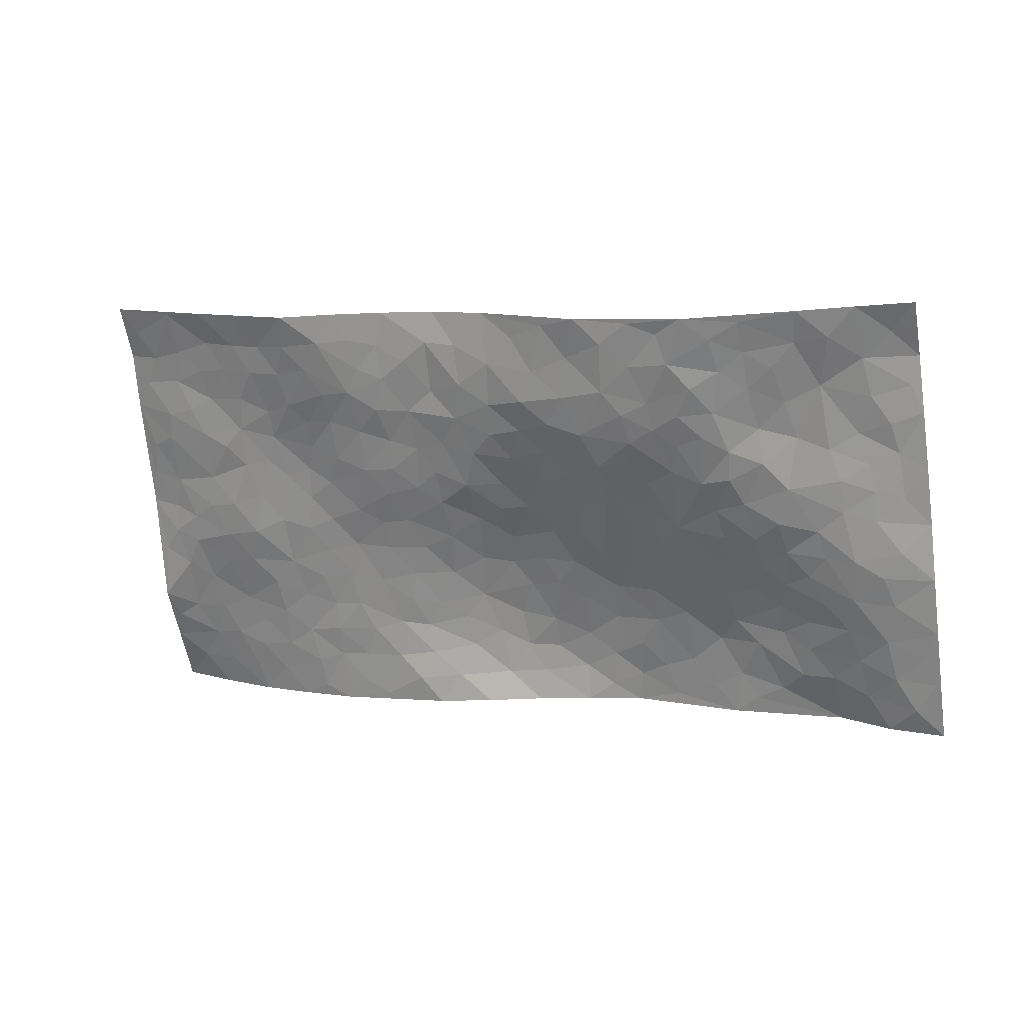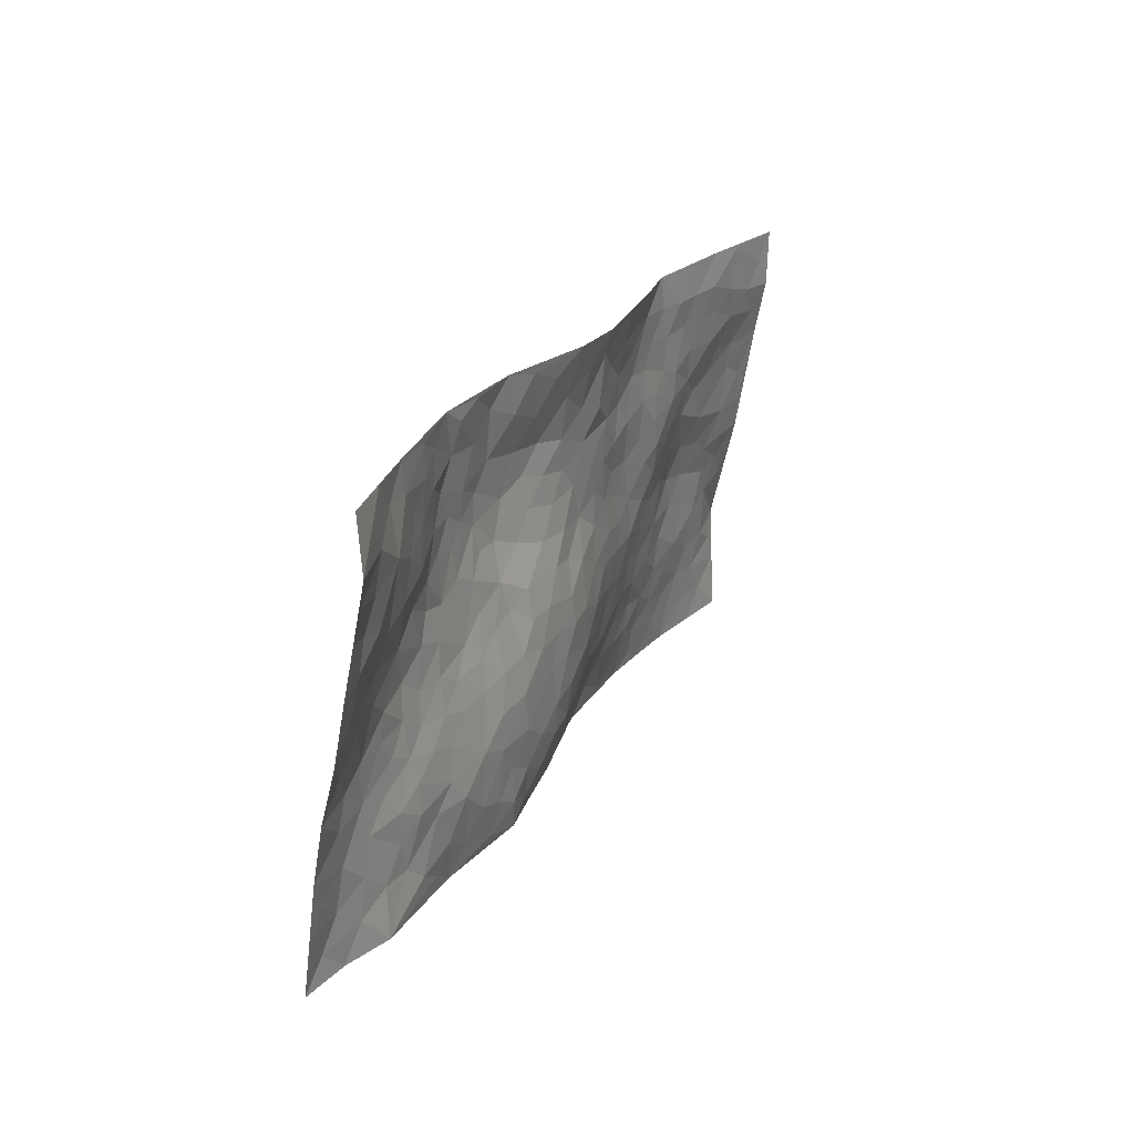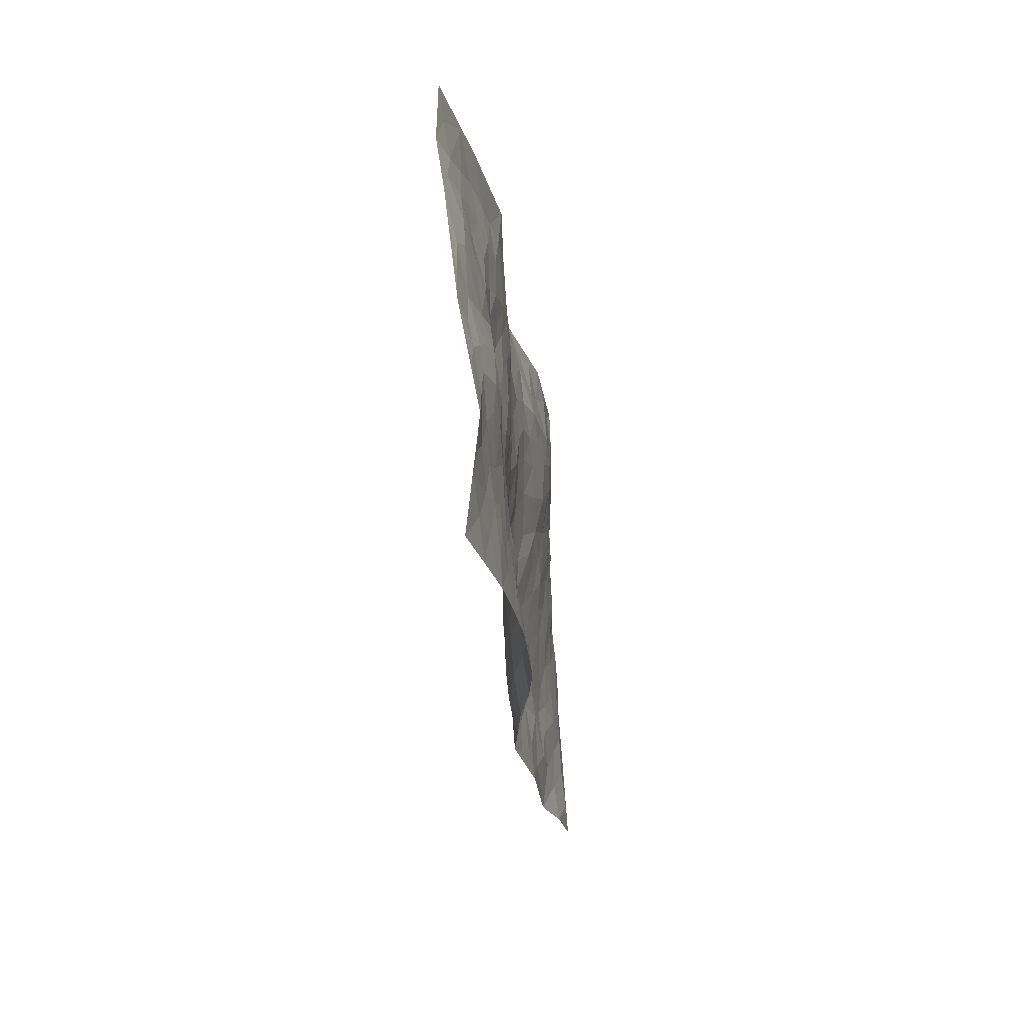
<metadata>
{"format":"obj","ext":"obj","renderer":"f3d","projection":"perspective","resolution":1024,"background":"white","views":[{"elev":27.6,"azim":14.7,"up":"+Y"},{"elev":33.5,"azim":107.4,"up":"+Y"},{"elev":-33.6,"azim":-91.7,"up":"+Y"}]}
</metadata>
<code>
v 3.072 0.05469 0.1533
v 3.231 -0.9253 0.2437
v 1.155 -0.2611 -0.114
v 1.298 -1.241 -0.04716
v 2.955 -0.3583 0.1815
v 3.154 -0.4347 0.1877
v 3.01 -0.3148 0.1712
v 2.115 -0.1064 0.053
v 3.112 -0.1897 0.155
v 3.071 -0.285 0.1653
v 2.828 0.01544 0.1665
v 3.091 -0.0678 0.1383
v 2.852 -0.2759 0.1633
v 2.95 0.03552 0.1598
v 2.981 -0.25 0.1607
v 2.585 -0.0253 0.1738
v 3.081 -0.1321 0.1492
v 2.417 -0.2211 0.1577
v 2.923 -0.2931 0.1689
v 2.975 -0.08044 0.1518
v 3.026 -0.01496 0.1468
v 2.9 -0.0364 0.1639
v 2.787 -0.1184 0.1647
v 2.83 -0.05837 0.1614
v 3.001 -0.1643 0.1577
v 3.047 -0.2201 0.1633
v 2.891 -0.152 0.1543
v 2.82 -0.1969 0.1607
v 3.038 -0.4413 0.1903
v 3.134 -0.3119 0.1718
v 2.999 -0.9634 0.1671
v 2.667 -0.235 0.174
v 1.877 -0.2974 0.04705
v 3.193 -0.679 0.2259
v 2.529 -0.4312 0.1507
v 3.001 -0.7149 0.1968
v 3.031 -0.7893 0.1975
v 2.749 -0.4437 0.177
v 2.797 -0.6007 0.1664
v 2.755 -1.004 0.1363
v 3.161 -0.6213 0.2176
v 2.849 -0.548 0.1807
v 2.621 -0.7786 0.1
v 2.65 -0.2963 0.176
v 2.591 -0.2508 0.1764
v 2.616 -0.1825 0.1789
v 2.655 -0.6547 0.128
v 2.56 -0.5936 0.1247
v 2.021 -0.5949 0.0552
v 2.465 -0.268 0.1662
v 2.417 -0.6678 0.08303
v 2.582 -0.6593 0.1136
v 2.409 -0.1114 0.1507
v 2.844 -0.6979 0.1561
v 2.522 -0.2313 0.1693
v 3.066 -0.5667 0.2118
v 2.2 -0.4395 0.09231
v 2.105 -0.446 0.07792
v 1.886 -0.5937 0.04881
v 2.293 -0.628 0.06834
v 2.363 -0.6214 0.08179
v 2.121 -0.7364 0.04139
v 2.783 -0.3401 0.1792
v 2.937 -0.5444 0.1933
v 3.175 -0.7435 0.2266
v 2.675 -0.1395 0.17
v 2.467 -0.0559 0.1541
v 2.965 -0.4307 0.1888
v 2.739 -0.1724 0.1663
v 2.711 -0.02093 0.1697
v 2.345 -0.06607 0.1332
v 2.723 -0.08978 0.1659
v 2.649 -0.06666 0.1729
v 2.534 -0.07023 0.1632
v 2.563 -0.1325 0.1751
v 3.096 -0.6308 0.2142
v 3.204 -0.8034 0.2339
v 2.914 -0.4827 0.1905
v 2.271 -1.081 0.08564
v 3.007 -0.6352 0.205
v 2.708 -0.3219 0.1763
v 2.685 -0.4735 0.1641
v 2.196 -0.664 0.05169
v 2.236 -0.5685 0.07202
v 2.172 -0.5157 0.0757
v 2.248 -0.2102 0.1123
v 2.78 -0.6679 0.1487
v 3.1 -0.505 0.2049
v 2.941 -0.6625 0.1878
v 2.592 -0.3234 0.1708
v 2.768 -0.2641 0.1639
v 2.717 -0.697 0.1334
v 2.357 -0.551 0.09527
v 2.434 -0.4905 0.1281
v 2.851 -0.635 0.1694
v 2.138 -0.2166 0.08104
v 2.598 -0.5385 0.1462
v 2.486 -0.333 0.1653
v 2.425 -0.5599 0.1124
v 2.343 -0.4513 0.1226
v 3.174 -0.5562 0.2117
v 2.903 -0.5998 0.1846
v 3.001 -0.5389 0.2044
v 2.477 -0.1535 0.1614
v 2.707 -0.5425 0.1584
v 2.843 -0.3905 0.1859
v 2.284 -0.402 0.1165
v 2.289 -0.3258 0.1299
v 2.718 -0.6195 0.1465
v 2.12 -0.8371 0.03996
v 2.144 -0.3137 0.09016
v 2.22 -0.3606 0.1072
v 2.147 -0.3875 0.08975
v 2.585 -0.3923 0.1638
v 2.325 -0.2535 0.1383
v 2.828 -0.4763 0.1883
v 2.713 -0.3879 0.1795
v 2.652 -0.4092 0.1704
v 2.495 -0.5686 0.1196
v 2.414 -0.4084 0.1466
v 2.531 -0.5056 0.1395
v 2.368 -0.3353 0.1476
v 2.263 -0.4928 0.09369
v 2.778 -0.5291 0.1743
v 2.225 -0.2839 0.118
v 2.33 -0.1619 0.1276
v 2.536 -0.2938 0.1708
v 3.092 -0.3818 0.18
v 3.029 -0.3747 0.1805
v 2.085 -0.5336 0.07036
v 1.941 -0.3689 0.05266
v 2.111 -0.6232 0.05372
v 2.168 -0.5855 0.06779
v 2.007 -0.5154 0.05837
v 1.405 -0.717 -0.01143
v 1.96 -0.5642 0.05287
v 1.895 -0.4527 0.04797
v 2.042 -0.6858 0.04796
v 2.149 -1.098 0.09953
v 2.5 -0.6628 0.0962
v 1.827 -1.035 0.06517
v 1.78 -1.163 0.07573
v 2.451 -0.8344 0.06623
v 2.309 -0.9433 0.05227
v 2.476 -0.3959 0.1548
v 2.652 -0.5847 0.1424
v 2.192 -0.1445 0.08364
v 2.267 -0.1005 0.1068
v 1.994 -0.1256 0.02842
v 2.236 -0.951 0.05137
v 2.241 -0.7873 0.04652
v 1.723 -0.362 0.03082
v 1.817 -0.4412 0.04092
v 1.606 -0.7141 0.02058
v 1.676 -0.7241 0.02555
v 1.68 -0.3066 0.02508
v 1.629 -0.4088 0.01195
v 1.756 -0.5238 0.03099
v 2.192 -0.7351 0.04341
v 2.271 -0.7088 0.05673
v 2.375 -0.7953 0.06213
v 2.309 -0.7693 0.05816
v 2.299 -0.8707 0.05086
v 2.348 -0.7016 0.0671
v 2.215 -0.8679 0.04329
v 2.025 -1.119 0.1019
v 2.279 -1.01 0.0645
v 2.516 -0.8899 0.07874
v 2.453 -0.9349 0.06826
v 2.552 -0.8175 0.08458
v 2.516 -1.044 0.07995
v 2.451 -0.7482 0.07252
v 2.54 -0.7374 0.08938
v 2.385 -0.8953 0.05735
v 2.394 -1.062 0.08341
v 2.013 -0.8711 0.04836
v 2.045 -0.7863 0.0414
v 1.88 -0.74 0.0413
v 1.934 -0.6583 0.04486
v 1.952 -0.7998 0.04703
v 1.806 -0.9022 0.04996
v 1.865 -0.8313 0.04584
v 1.943 -0.869 0.05338
v 2.192 -1.027 0.06688
v 2.165 -0.925 0.0487
v 2.104 -0.9696 0.05711
v 2.001 -0.9998 0.07071
v 1.917 -0.9339 0.05721
v 1.975 -0.7251 0.0445
v 3.115 -0.8116 0.2219
v 2.915 -0.7936 0.1689
v 3.088 -0.7221 0.2157
v 3.112 -0.9449 0.2149
v 3.165 -0.8766 0.2342
v 3.056 -0.8761 0.1992
v 2.976 -0.853 0.1791
v 2.86 -0.9168 0.1476
v 2.907 -0.8652 0.165
v 2.909 -0.7229 0.1697
v 2.797 -0.8109 0.1404
v 2.852 -0.7681 0.1504
v 2.763 -0.9043 0.1294
v 2.643 -0.9013 0.09953
v 2.805 -0.9571 0.1407
v 2.705 -0.8277 0.1119
v 2.701 -0.9502 0.1186
v 2.611 -1.003 0.09879
v 2.741 -0.7659 0.1287
v 2.576 -0.9359 0.08705
v 2.52 -0.975 0.07542
v 2.081 -0.8998 0.04746
v 1.986 -0.9343 0.05452
v 2.072 -1.047 0.08318
v 1.848 -0.9635 0.06011
v 1.914 -1.021 0.0732
v 1.886 -1.128 0.0855
v 1.972 -1.067 0.09062
v 1.82 -1.105 0.07442
v 1.81 -0.6485 0.03957
v 1.871 -0.6746 0.04162
v 1.725 -0.774 0.03268
v 1.786 -0.8251 0.04184
v 1.8 -0.7459 0.03522
v 1.79 -0.3446 0.04128
v 1.687 -0.5079 0.01282
v 1.737 -0.6898 0.02719
v 1.827 -0.5391 0.04528
v 2.383 -0.9818 0.06215
v 2.449 -1.014 0.07553
v 1.814 -0.2831 0.03881
v 1.508 -0.213 -0.009472
v 1.963 -0.4621 0.0535
v 1.901 -0.524 0.05204
v 1.573 -0.4384 -0.0027
v 1.537 -1.204 0.02594
v 1.194 -0.5067 -0.09836
v 1.749 -0.9798 0.05451
v 1.474 -0.6952 0.007804
v 1.743 -0.9152 0.04502
v 1.228 -0.7522 -0.06845
v 1.496 -0.4978 -0.01181
v 1.68 -0.6442 0.0163
v 1.392 -0.5319 -0.03086
v 1.62 -0.6006 0.007709
v 1.624 -0.1806 0.02353
v 2.059 -0.3645 0.07067
v 1.622 -0.2573 0.0174
v 2.027 -0.4374 0.06166
v 1.74 -0.4304 0.02759
v 1.293 -0.5025 -0.05855
v 1.547 -0.6582 0.01129
v 1.553 -0.274 -0.003866
v 1.733 -0.593 0.02355
v 1.568 -0.5645 0.001331
v 1.862 -0.3761 0.05105
v 1.68 -0.4451 0.0158
v 1.862 -0.2208 0.03454
v 1.747 -0.1616 0.02027
v 1.871 -0.1429 0.02278
v 1.93 -0.246 0.04733
v 2.068 -0.2799 0.07128
v 1.997 -0.3118 0.05302
v 1.529 -0.3441 -0.00713
v 1.41 -0.6423 -0.021
v 1.41 -0.4393 -0.04116
v 1.482 -0.2845 -0.02245
v 1.509 -0.5867 -0.001427
v 1.454 -0.5498 -0.01296
v 1.29 -0.5649 -0.0558
v 1.459 -0.779 0.01038
v 1.452 -0.3553 -0.0302
v 1.385 -0.3714 -0.04866
v 1.34 -0.5981 -0.04079
v 1.241 -0.5978 -0.07261
v 1.308 -0.676 -0.04925
v 1.585 -0.5026 -0.001749
v 1.323 -0.3376 -0.06733
v 1.791 -0.2161 0.03098
v 1.713 -0.2338 0.02974
v 2.054 -0.1905 0.05519
v 1.982 -0.1955 0.04591
v 1.258 -0.9957 -0.02277
v 1.405 -0.2962 -0.046
v 1.498 -0.4184 -0.01553
v 1.234 -0.675 -0.07132
v 1.298 -0.7489 -0.04747
v 1.354 -0.4774 -0.0462
v 1.606 -0.3322 0.01043
v 1.388 -0.2202 -0.04138
v 1.676 -0.5703 0.008943
v 1.203 -0.316 -0.1031
v 1.178 -0.384 -0.1169
v 1.315 -0.4141 -0.06546
v 1.252 -0.3689 -0.08895
v 1.298 -0.2436 -0.0699
v 1.224 -0.4383 -0.09338
v 1.535 -0.7545 0.02358
v 1.522 -0.8352 0.02022
v 1.629 -0.8218 0.02741
v 1.4 -0.9148 -0.00886
v 1.603 -0.9631 0.03136
v 1.263 -0.8703 -0.03994
v 1.449 -0.8563 0.005135
v 1.357 -0.8242 -0.01689
v 1.499 -0.9522 0.01004
v 1.357 -0.7592 -0.02319
v 1.296 -0.8136 -0.03628
v 1.331 -0.8935 -0.01988
v 1.582 -0.8862 0.02727
v 1.662 -0.9056 0.03395
v 1.71 -0.8477 0.03758
v 1.397 -1.078 -0.008507
v 1.538 -1.075 0.02555
v 1.426 -0.9971 -0.002021
v 1.343 -1.011 -0.01849
v 1.467 -1.059 0.009016
v 1.28 -1.118 -0.03457
v 1.546 -1.004 0.02175
v 1.292 -1.053 -0.02598
v 1.518 -1.139 0.02188
v 1.418 -1.223 -0.009488
v 1.658 -1.184 0.05254
v 1.44 -1.146 0.0005207
v 1.356 -1.161 -0.02157
v 1.598 -1.129 0.03748
v 1.697 -1.079 0.055
v 1.759 -1.048 0.05921
v 1.714 -1.145 0.06249
v 1.672 -1.003 0.04302
v 1.612 -1.052 0.03666
f 29 6 128
f 12 21 20
f 26 10 9
f 55 45 46
f 27 19 15
f 26 9 17
f 101 6 88
f 12 1 21
f 7 15 19
f 125 86 96
f 84 123 85
f 129 29 128
f 25 27 15
f 12 20 17
f 73 75 66
f 22 14 11
f 26 17 25
f 9 12 17
f 25 15 26
f 5 129 7
f 52 146 48
f 55 18 50
f 7 19 5
f 20 27 25
f 124 82 105
f 41 76 34
f 20 14 22
f 14 20 21
f 14 21 1
f 24 22 11
f 24 27 22
f 72 66 69
f 69 32 91
f 70 24 11
f 24 23 27
f 17 20 25
f 27 20 22
f 10 15 7
f 10 26 15
f 23 28 27
f 27 13 19
f 28 23 69
f 13 27 28
f 119 121 94
f 10 7 129
f 6 30 128
f 9 10 30
f 36 192 80
f 80 102 89
f 118 81 44
f 64 103 78
f 115 126 86
f 45 32 46
f 91 63 13
f 129 68 29
f 95 87 54
f 95 54 199
f 202 40 204
f 82 97 105
f 29 88 6
f 18 55 104
f 148 126 71
f 38 82 124
f 50 18 122
f 117 82 38
f 5 19 106
f 82 117 118
f 80 64 102
f 127 45 55
f 194 77 190
f 98 35 114
f 39 124 105
f 127 50 98
f 106 19 13
f 66 75 46
f 39 95 42
f 63 117 38
f 95 89 102
f 101 56 76
f 51 140 99
f 18 53 126
f 62 83 132
f 45 127 90
f 112 113 57
f 103 29 68
f 130 85 58
f 109 39 105
f 35 94 121
f 113 246 58
f 151 165 163
f 120 100 94
f 114 127 98
f 192 190 65
f 95 39 87
f 36 191 37
f 67 104 74
f 56 101 88
f 13 63 106
f 192 34 76
f 268 241 243
f 108 115 125
f 93 84 60
f 133 84 85
f 156 288 157
f 101 76 41
f 80 103 64
f 105 97 146
f 99 61 51
f 92 109 47
f 125 96 111
f 158 227 153
f 75 104 55
f 69 66 32
f 81 91 32
f 106 78 68
f 42 64 78
f 77 34 65
f 24 70 72
f 75 73 16
f 16 71 67
f 2 34 77
f 13 28 91
f 103 56 88
f 56 80 76
f 72 69 23
f 11 16 70
f 16 73 70
f 16 67 74
f 115 18 126
f 24 72 23
f 73 72 70
f 16 74 75
f 72 73 66
f 32 45 44
f 84 83 60
f 66 46 32
f 78 106 116
f 117 63 81
f 67 53 104
f 103 68 78
f 69 91 28
f 36 80 89
f 106 38 116
f 106 68 5
f 81 118 117
f 62 132 138
f 32 44 81
f 53 67 71
f 57 58 85
f 123 100 107
f 93 60 61
f 33 230 224
f 8 96 147
f 132 133 130
f 140 48 119
f 93 100 123
f 122 98 50
f 164 60 160
f 53 71 126
f 125 112 108
f 193 194 195
f 75 55 46
f 63 91 81
f 56 103 80
f 196 198 31
f 18 104 53
f 121 48 97
f 38 106 63
f 118 97 82
f 97 35 121
f 51 172 140
f 130 134 49
f 87 39 109
f 288 252 263
f 97 114 35
f 47 43 92
f 57 113 58
f 248 130 58
f 34 101 41
f 114 90 127
f 116 124 42
f 145 94 35
f 118 114 97
f 167 79 175
f 98 145 35
f 85 123 57
f 43 47 52
f 199 36 89
f 42 78 116
f 159 83 62
f 88 29 103
f 74 104 75
f 118 44 90
f 173 140 172
f 42 95 102
f 190 192 37
f 65 190 77
f 89 95 199
f 125 111 112
f 92 87 109
f 18 115 122
f 177 180 176
f 112 57 107
f 109 105 146
f 93 94 100
f 285 286 275
f 96 86 147
f 137 232 131
f 57 123 107
f 87 92 208
f 49 134 136
f 132 130 49
f 161 164 162
f 50 127 55
f 122 108 107
f 122 107 100
f 48 140 52
f 118 90 114
f 99 119 94
f 123 84 93
f 36 37 192
f 48 121 119
f 120 122 100
f 39 42 124
f 38 124 116
f 248 58 246
f 44 45 90
f 98 122 120
f 146 52 47
f 94 93 99
f 168 209 170
f 212 183 188
f 202 197 200
f 42 102 64
f 107 108 112
f 99 93 61
f 8 280 96
f 112 111 113
f 125 115 86
f 115 108 122
f 128 30 10
f 5 68 129
f 10 129 128
f 132 49 138
f 83 84 133
f 130 133 85
f 83 133 132
f 248 134 130
f 156 152 224
f 151 110 165
f 212 186 211
f 153 224 249
f 254 251 244
f 246 261 262
f 225 158 249
f 49 136 179
f 185 184 150
f 214 188 181
f 181 188 182
f 161 163 174
f 143 170 172
f 110 211 185
f 184 79 167
f 174 228 169
f 62 110 159
f 163 150 144
f 210 169 229
f 170 143 168
f 176 211 110
f 98 120 145
f 94 145 120
f 48 146 97
f 109 146 47
f 148 86 126
f 147 86 148
f 71 8 148
f 8 147 148
f 244 276 254
f 232 136 134
f 174 143 161
f 60 83 160
f 163 162 151
f 159 160 83
f 261 281 262
f 259 281 149
f 219 220 59
f 246 113 111
f 33 255 131
f 157 256 152
f 137 255 153
f 230 278 279
f 262 260 33
f 154 155 242
f 131 255 137
f 248 131 232
f 281 280 149
f 259 258 278
f 220 179 59
f 159 151 160
f 162 160 151
f 164 61 60
f 228 174 144
f 144 174 163
f 159 110 151
f 161 172 164
f 186 184 185
f 161 162 163
f 61 164 51
f 160 162 164
f 187 217 213
f 150 163 165
f 205 202 200
f 79 184 139
f 170 43 173
f 174 169 143
f 161 143 172
f 167 144 150
f 176 180 183
f 172 170 173
f 223 226 221
f 185 150 165
f 99 140 119
f 207 206 203
f 172 51 164
f 43 52 173
f 173 52 140
f 167 175 228
f 228 229 169
f 210 168 169
f 177 110 62
f 189 138 179
f 62 138 177
f 136 232 233
f 181 182 222
f 150 184 167
f 178 180 189
f 49 179 138
f 177 138 189
f 180 178 182
f 178 179 220
f 307 308 304
f 222 223 221
f 215 187 188
f 176 183 212
f 187 213 186
f 214 215 188
f 185 211 186
f 237 181 239
f 182 188 183
f 110 185 165
f 216 215 141
f 211 176 212
f 182 183 180
f 176 110 177
f 213 184 186
f 178 189 179
f 177 189 180
f 195 190 37
f 197 198 200
f 195 194 190
f 34 192 65
f 80 192 76
f 37 196 195
f 194 2 77
f 193 2 194
f 196 37 191
f 31 193 195
f 198 196 191
f 31 195 196
f 199 201 191
f 197 204 31
f 198 191 201
f 31 198 197
f 201 199 54
f 36 199 191
f 54 208 201
f 208 43 205
f 208 54 87
f 198 201 200
f 206 205 203
f 43 170 203
f 210 207 209
f 40 202 206
f 31 204 40
f 197 202 204
f 208 205 200
f 43 203 205
f 205 206 202
f 203 209 207
f 171 40 207
f 40 206 207
f 208 200 201
f 43 208 92
f 170 209 203
f 168 143 169
f 207 210 171
f 168 210 209
f 188 187 212
f 212 187 186
f 166 139 213
f 184 213 139
f 237 214 181
f 215 214 141
f 216 141 218
f 213 217 166
f 142 166 216
f 217 216 166
f 187 215 217
f 216 217 215
f 237 141 214
f 142 216 218
f 223 222 182
f 179 136 59
f 223 220 219
f 267 238 251
f 237 327 141
f 223 182 178
f 158 290 253
f 220 223 178
f 59 233 227
f 233 59 136
f 248 246 131
f 153 249 158
f 251 254 267
f 223 219 226
f 111 261 246
f 297 251 238
f 276 256 157
f 167 228 144
f 229 228 175
f 175 171 229
f 229 171 210
f 260 257 33
f 265 271 272
f 266 289 283
f 269 243 250
f 249 224 152
f 266 283 271
f 227 233 137
f 253 227 158
f 325 313 320
f 135 264 275
f 310 329 239
f 270 298 297
f 249 256 225
f 275 273 269
f 311 222 221
f 155 154 299
f 234 276 157
f 310 311 299
f 222 239 181
f 221 226 155
f 266 263 252
f 242 290 244
f 264 273 275
f 273 264 243
f 242 244 154
f 276 290 225
f 288 234 157
f 240 282 302
f 275 286 306
f 225 290 158
f 234 263 284
f 241 254 276
f 233 232 137
f 137 153 227
f 264 135 238
f 244 251 154
f 260 259 257
f 227 253 219
f 33 224 255
f 154 297 299
f 240 302 307
f 297 154 251
f 264 268 243
f 253 226 219
f 271 284 263
f 277 294 293
f 290 242 253
f 241 234 284
f 59 227 219
f 242 155 226
f 252 245 231
f 157 152 156
f 257 230 33
f 152 256 249
f 278 230 257
f 262 33 131
f 224 153 255
f 259 278 257
f 134 248 232
f 230 279 224
f 96 261 111
f 261 96 280
f 280 281 261
f 246 262 131
f 252 247 245
f 268 267 241
f 283 277 272
f 288 247 252
f 275 274 285
f 295 291 294
f 267 268 264
f 263 234 288
f 309 310 299
f 290 276 244
f 283 272 271
f 267 254 241
f 265 243 241
f 236 240 285
f 297 238 270
f 303 305 298
f 241 276 234
f 221 155 299
f 272 277 293
f 250 243 287
f 286 285 240
f 284 271 265
f 271 263 266
f 295 3 291
f 225 256 276
f 241 284 265
f 289 266 231
f 3 292 291
f 321 235 323
f 293 294 296
f 279 278 258
f 245 279 258
f 279 156 224
f 260 281 259
f 280 8 149
f 262 281 260
f 231 266 252
f 267 264 238
f 306 304 270
f 283 289 295
f 243 269 273
f 236 269 250
f 294 292 296
f 274 236 285
f 269 274 275
f 250 287 293
f 245 289 231
f 236 274 269
f 156 279 247
f 242 226 253
f 247 279 245
f 243 265 287
f 288 156 247
f 265 272 293
f 296 292 236
f 293 287 265
f 295 294 277
f 277 283 295
f 236 250 296
f 289 3 295
f 292 294 291
f 293 296 250
f 300 304 308
f 325 320 235
f 329 330 326
f 270 304 303
f 270 303 298
f 309 305 301
f 135 306 270
f 299 297 298
f 298 309 299
f 238 135 270
f 300 314 305
f 303 300 305
f 304 306 307
f 300 303 304
f 282 319 315
f 322 325 235
f 275 306 135
f 307 306 286
f 240 307 286
f 308 307 302
f 302 282 308
f 308 282 315
f 305 309 298
f 310 309 301
f 310 301 329
f 310 239 311
f 222 311 239
f 299 311 221
f 319 312 315
f 312 323 316
f 301 305 318
f 305 314 316
f 300 308 315
f 316 314 312
f 312 314 315
f 315 314 300
f 323 312 324
f 316 313 318
f 282 4 317
f 330 313 325
f 4 321 324
f 235 320 323
f 282 317 319
f 312 319 317
f 326 325 322
f 316 320 313
f 316 318 305
f 142 218 327
f 327 218 141
f 316 323 320
f 324 312 317
f 4 324 317
f 321 323 324
f 318 313 330
f 328 326 322
f 326 327 329
f 329 327 237
f 326 328 327
f 322 142 328
f 327 328 142
f 329 237 239
f 301 318 330
f 326 330 325
f 330 329 301

</code>
